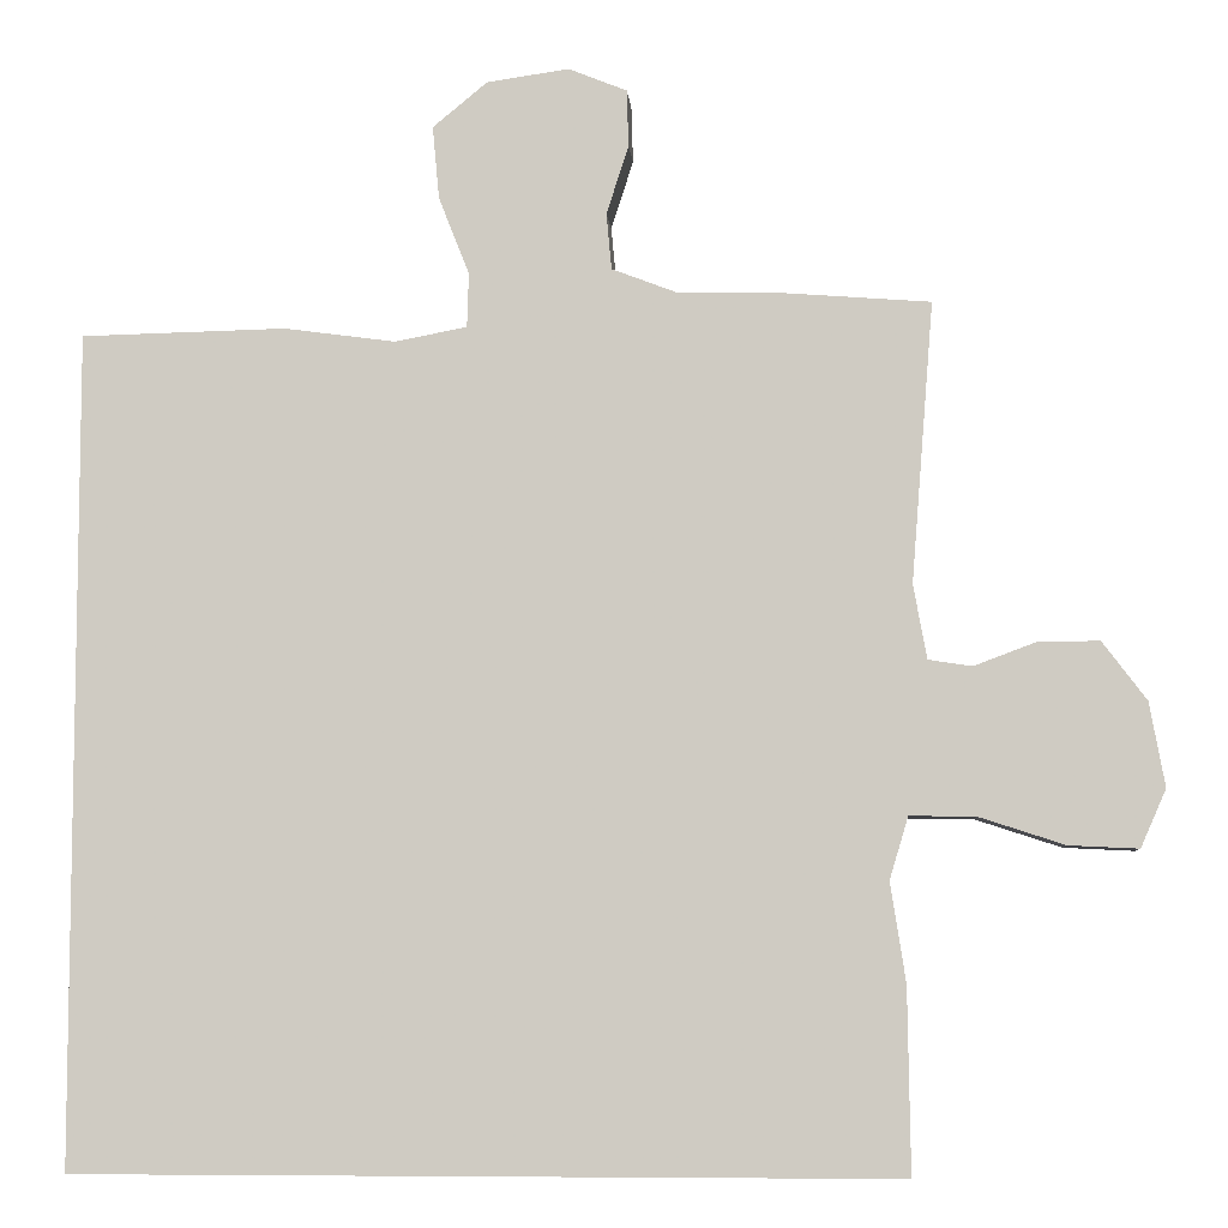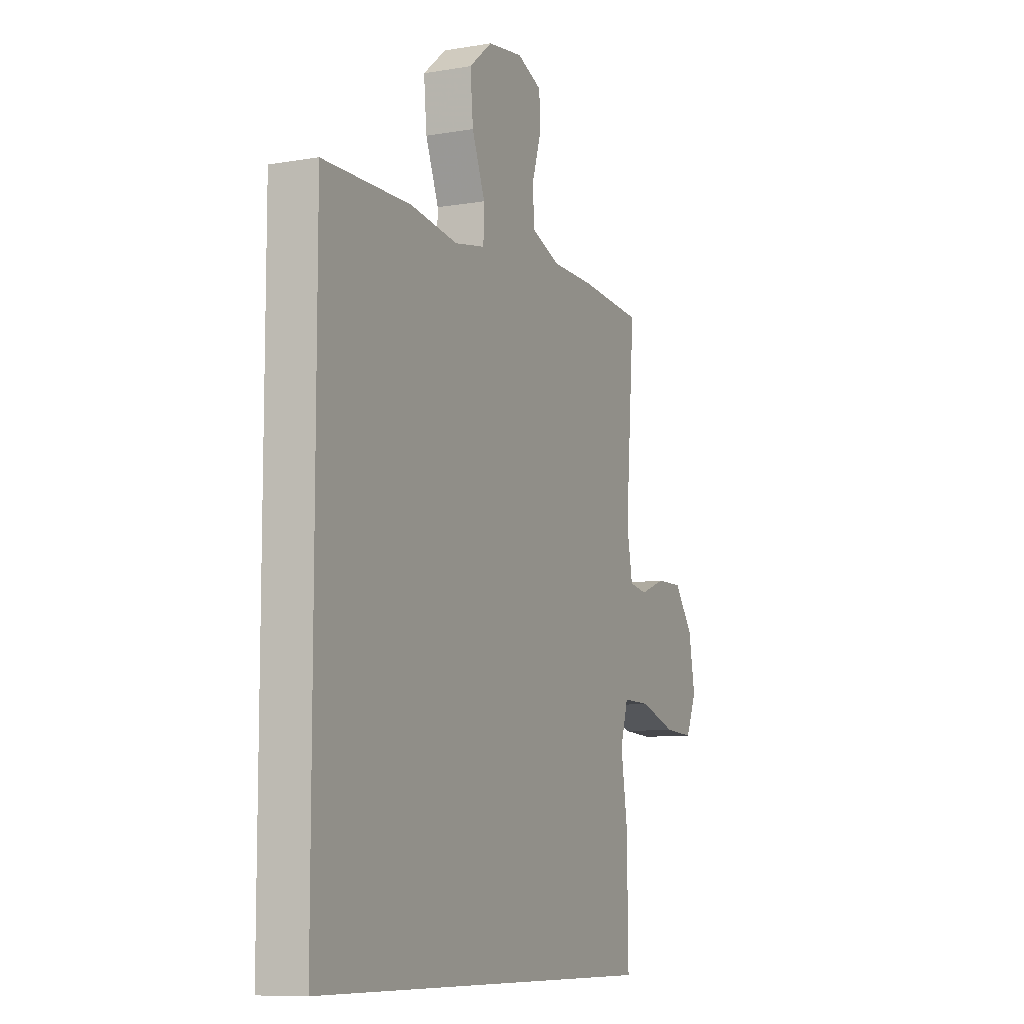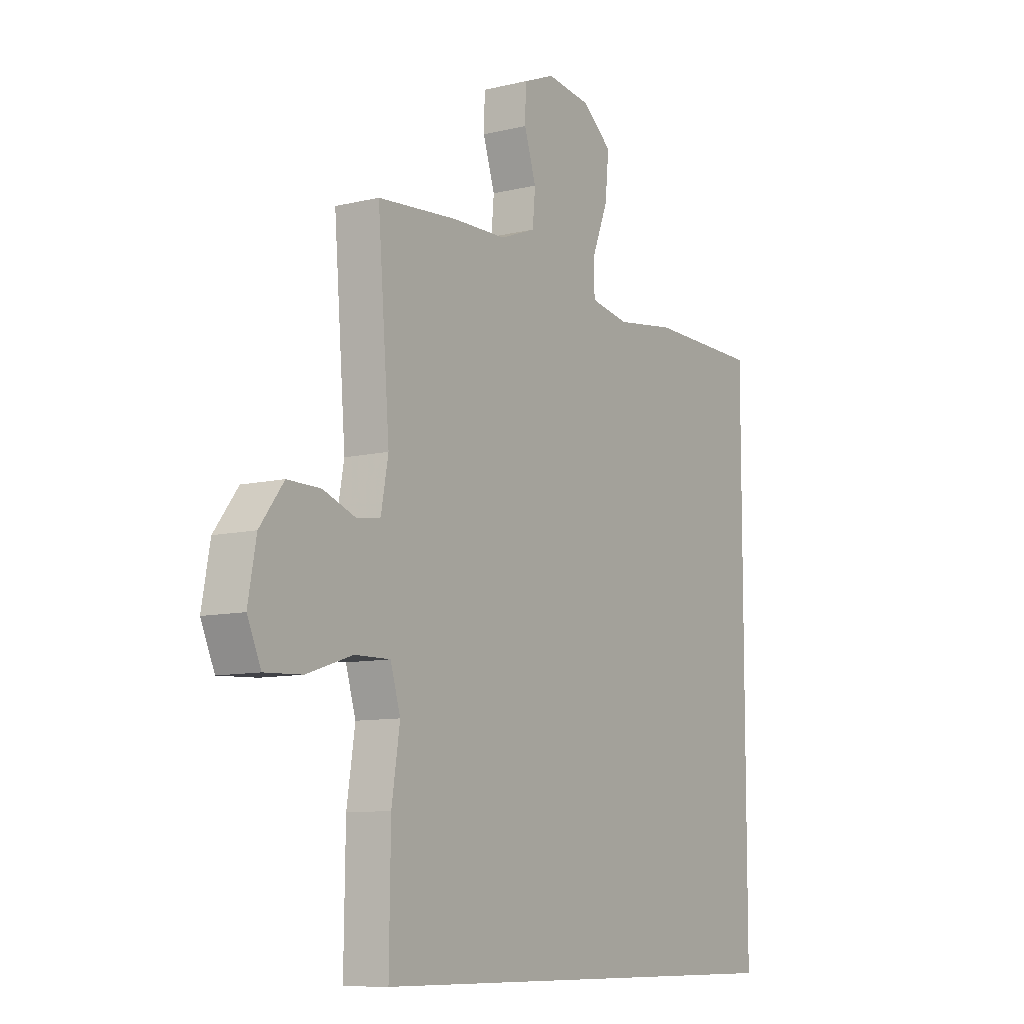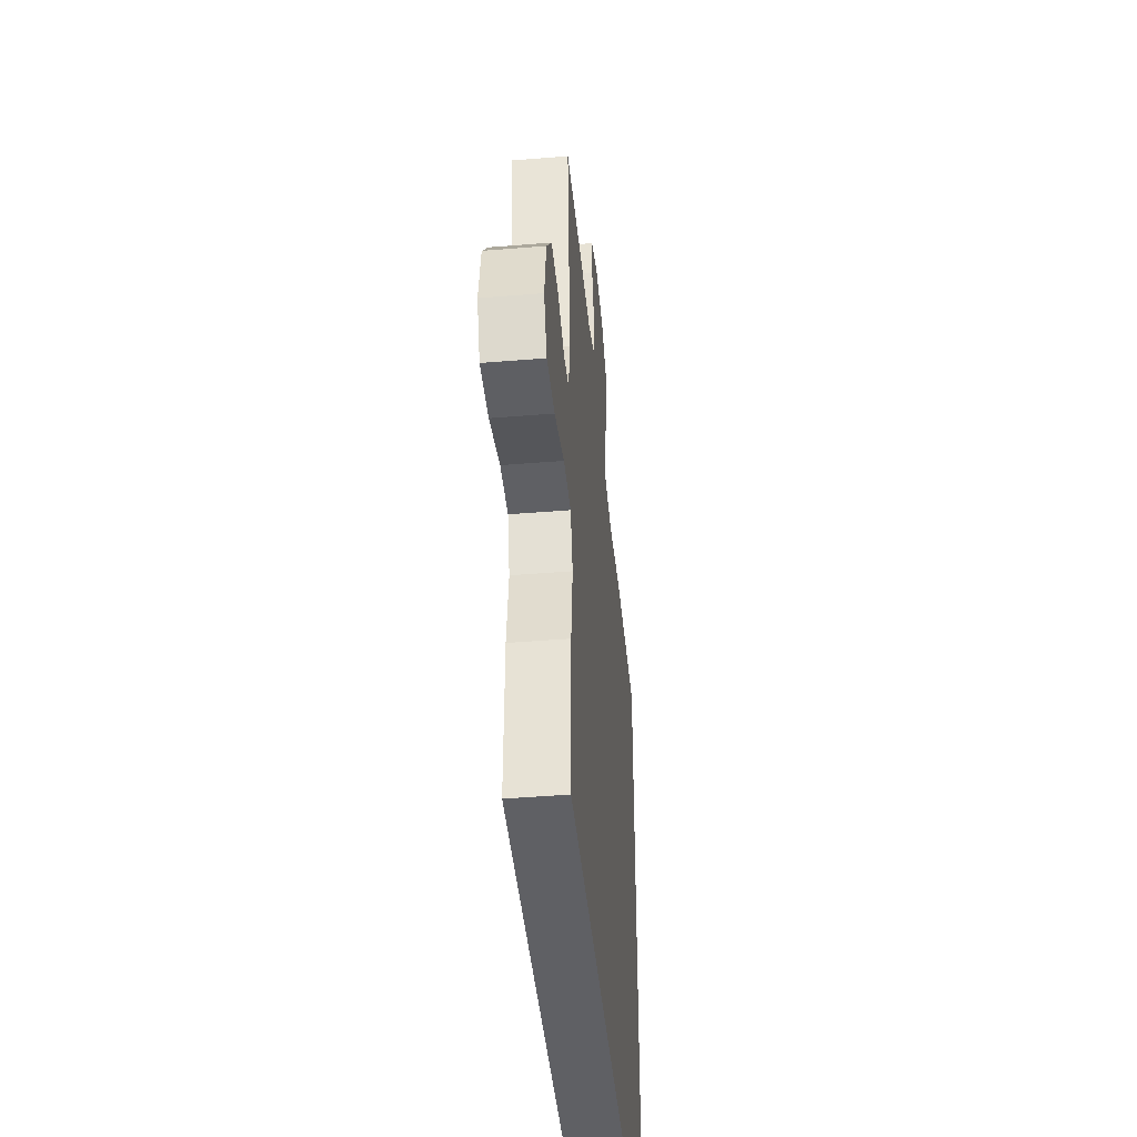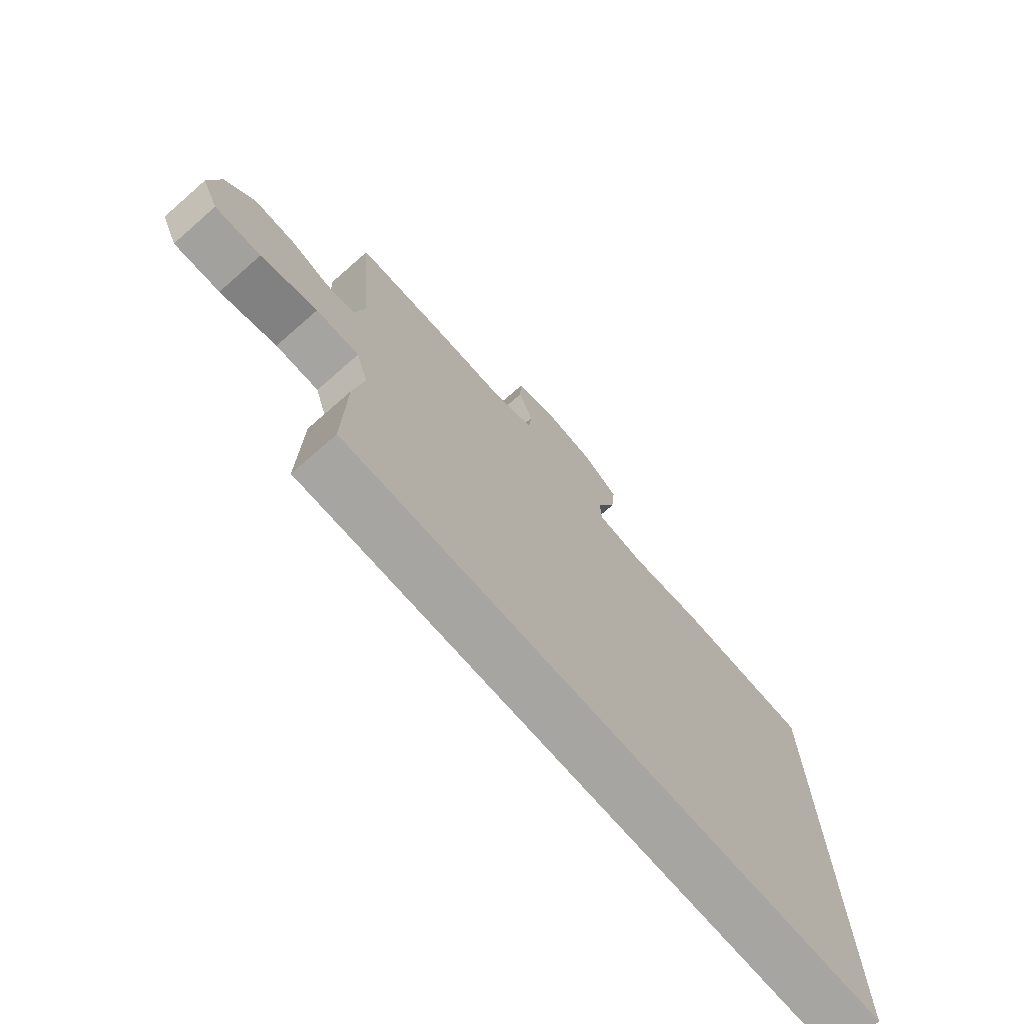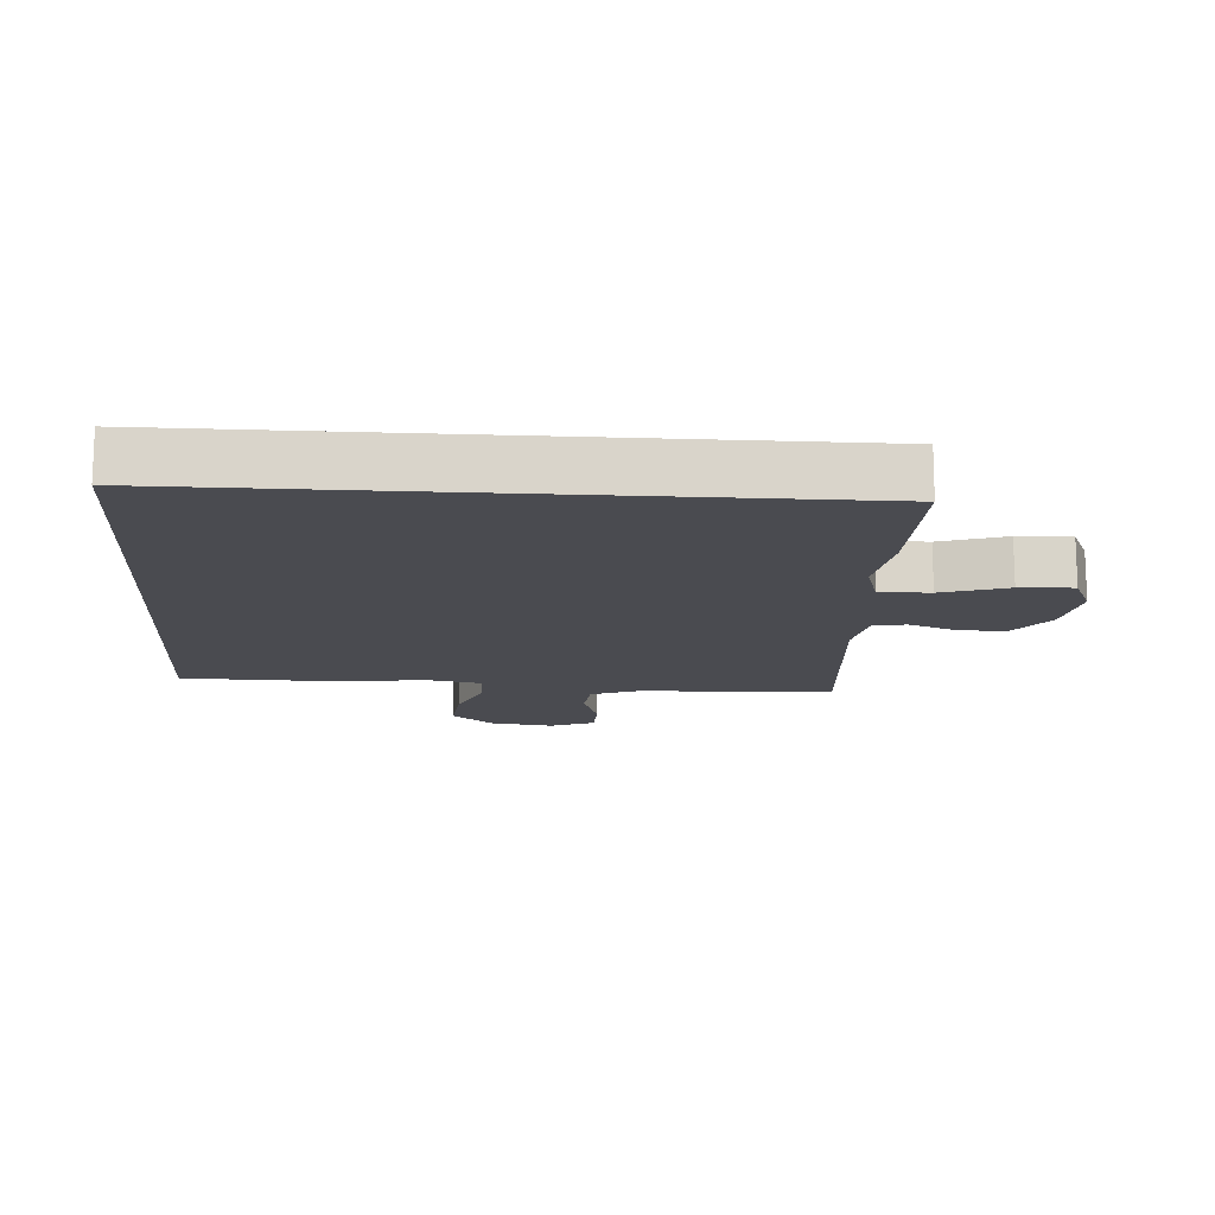
<metadata>
{"format":"obj","ext":"obj","renderer":"f3d","projection":"perspective","resolution":1024,"background":"white","views":[{"elev":-6.7,"azim":-175.3,"up":"+Z"},{"elev":-9.0,"azim":114.5,"up":"+Z"},{"elev":-9.3,"azim":-57.3,"up":"+Z"},{"elev":-44.0,"azim":-84.5,"up":"+Z"},{"elev":-73.9,"azim":-48.8,"up":"+Z"},{"elev":-14.6,"azim":176.2,"up":"+Y"}]}
</metadata>
<code>
v -0.5 0.07 0.5
v -0.324 0.07 0.514
v -0.206 0.07 0.516
v -0.128 0.07 0.546
v -0.122 0.07 0.612
v -0.148 0.07 0.693
v -0.146 0.07 0.76
v -0.077 0.07 0.788
v 0.02 0.07 0.774
v 0.084 0.07 0.721
v 0.076 0.07 0.635
v 0.04 0.07 0.544
v 0.042 0.07 0.48
v 0.127 0.07 0.464
v 0.258 0.07 0.482
v 0.5 0.07 0.477
v 0.5 0.07 -0.5
v -0.465 0.07 -0.5
v -0.462 0.07 -0.284
v -0.444 0.07 -0.167
v -0.466 0.07 -0.094
v -0.543 0.07 -0.095
v -0.644 0.07 -0.128
v -0.726 0.07 -0.132
v -0.756 0.07 -0.064
v -0.738 0.07 0.035
v -0.686 0.07 0.104
v -0.613 0.07 0.103
v -0.541 0.07 0.076
v -0.49 0.07 0.084
v -0.474 0.07 0.171
v -0.5 0 0.5
v -0.324 0 0.514
v -0.206 0 0.516
v -0.128 0 0.546
v -0.122 0 0.612
v -0.148 0 0.693
v -0.146 0 0.76
v -0.077 0 0.788
v 0.02 0 0.774
v 0.084 0 0.721
v 0.076 0 0.635
v 0.04 0 0.544
v 0.042 0 0.48
v 0.127 0 0.464
v 0.258 0 0.482
v 0.5 0 0.477
v 0.5 0 -0.5
v -0.465 0 -0.5
v -0.462 0 -0.284
v -0.444 0 -0.167
v -0.466 0 -0.094
v -0.543 0 -0.095
v -0.644 0 -0.128
v -0.726 0 -0.132
v -0.756 0 -0.064
v -0.738 0 0.035
v -0.686 0 0.104
v -0.613 0 0.103
v -0.541 0 0.076
v -0.49 0 0.084
v -0.474 0 0.171
f 27 28 29
f 26 27 29
f 25 26 29
f 24 25 29
f 23 24 29
f 22 23 29
f 21 22 29 30
f 20 21 30 31
f 18 19 20
f 17 18 20
f 16 17 20
f 15 16 20
f 14 15 20
f 1 2 3
f 31 1 3
f 20 31 3
f 14 20 3
f 13 14 3
f 10 11 12
f 9 10 12
f 8 9 12
f 7 8 12
f 6 7 12
f 5 6 12
f 4 5 12 13
f 3 4 13
f 60 59 58
f 60 58 57
f 60 57 56
f 60 56 55
f 60 55 54
f 60 54 53
f 61 60 53 52
f 62 61 52 51
f 51 50 49
f 51 49 48
f 51 48 47
f 51 47 46
f 51 46 45
f 34 33 32
f 34 32 62
f 34 62 51
f 34 51 45
f 34 45 44
f 43 42 41
f 43 41 40
f 43 40 39
f 43 39 38
f 43 38 37
f 43 37 36
f 44 43 36 35
f 44 35 34
f 1 32 33 2
f 2 33 34 3
f 3 34 35 4
f 4 35 36 5
f 5 36 37 6
f 6 37 38 7
f 7 38 39 8
f 8 39 40 9
f 9 40 41 10
f 10 41 42 11
f 11 42 43 12
f 12 43 44 13
f 13 44 45 14
f 14 45 46 15
f 15 46 47 16
f 16 47 48 17
f 17 48 49 18
f 18 49 50 19
f 19 50 51 20
f 20 51 52 21
f 21 52 53 22
f 22 53 54 23
f 23 54 55 24
f 24 55 56 25
f 25 56 57 26
f 26 57 58 27
f 27 58 59 28
f 28 59 60 29
f 29 60 61 30
f 30 61 62 31
f 31 62 32 1

</code>
